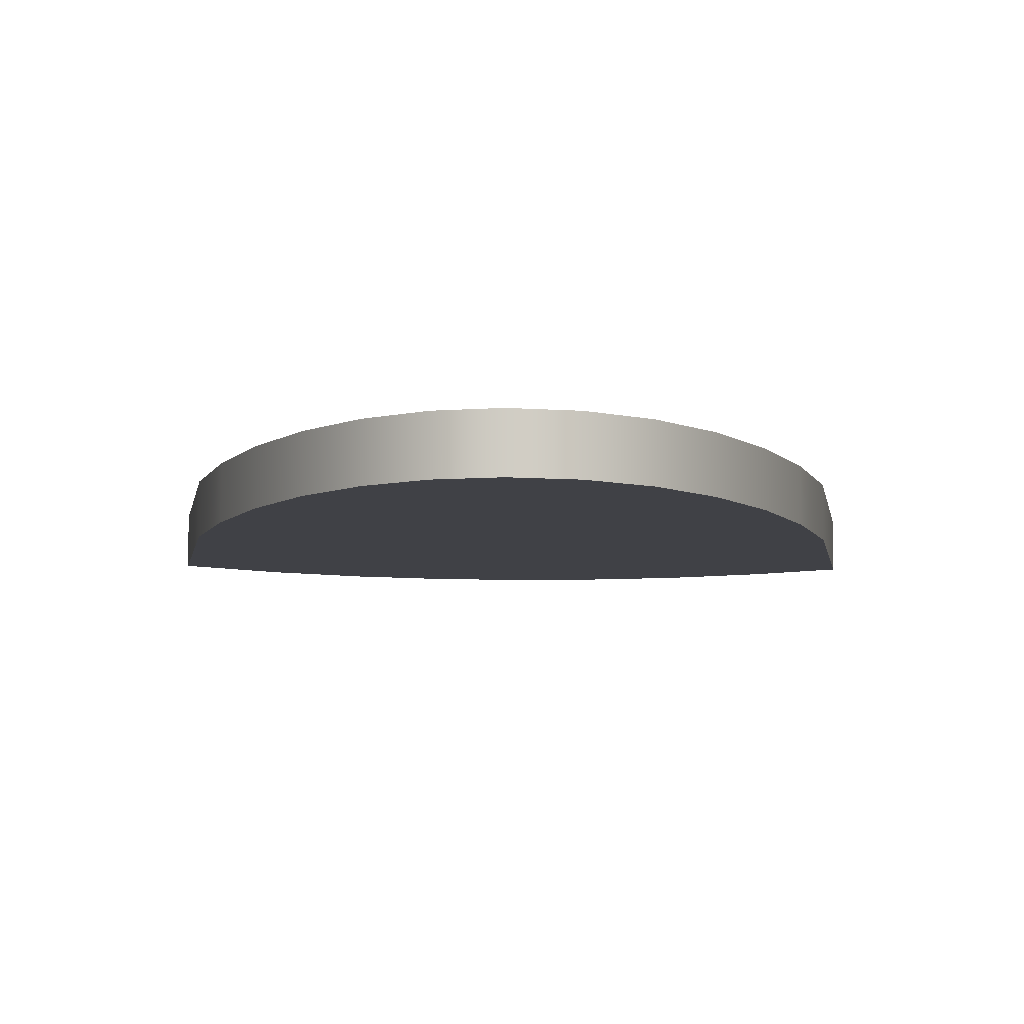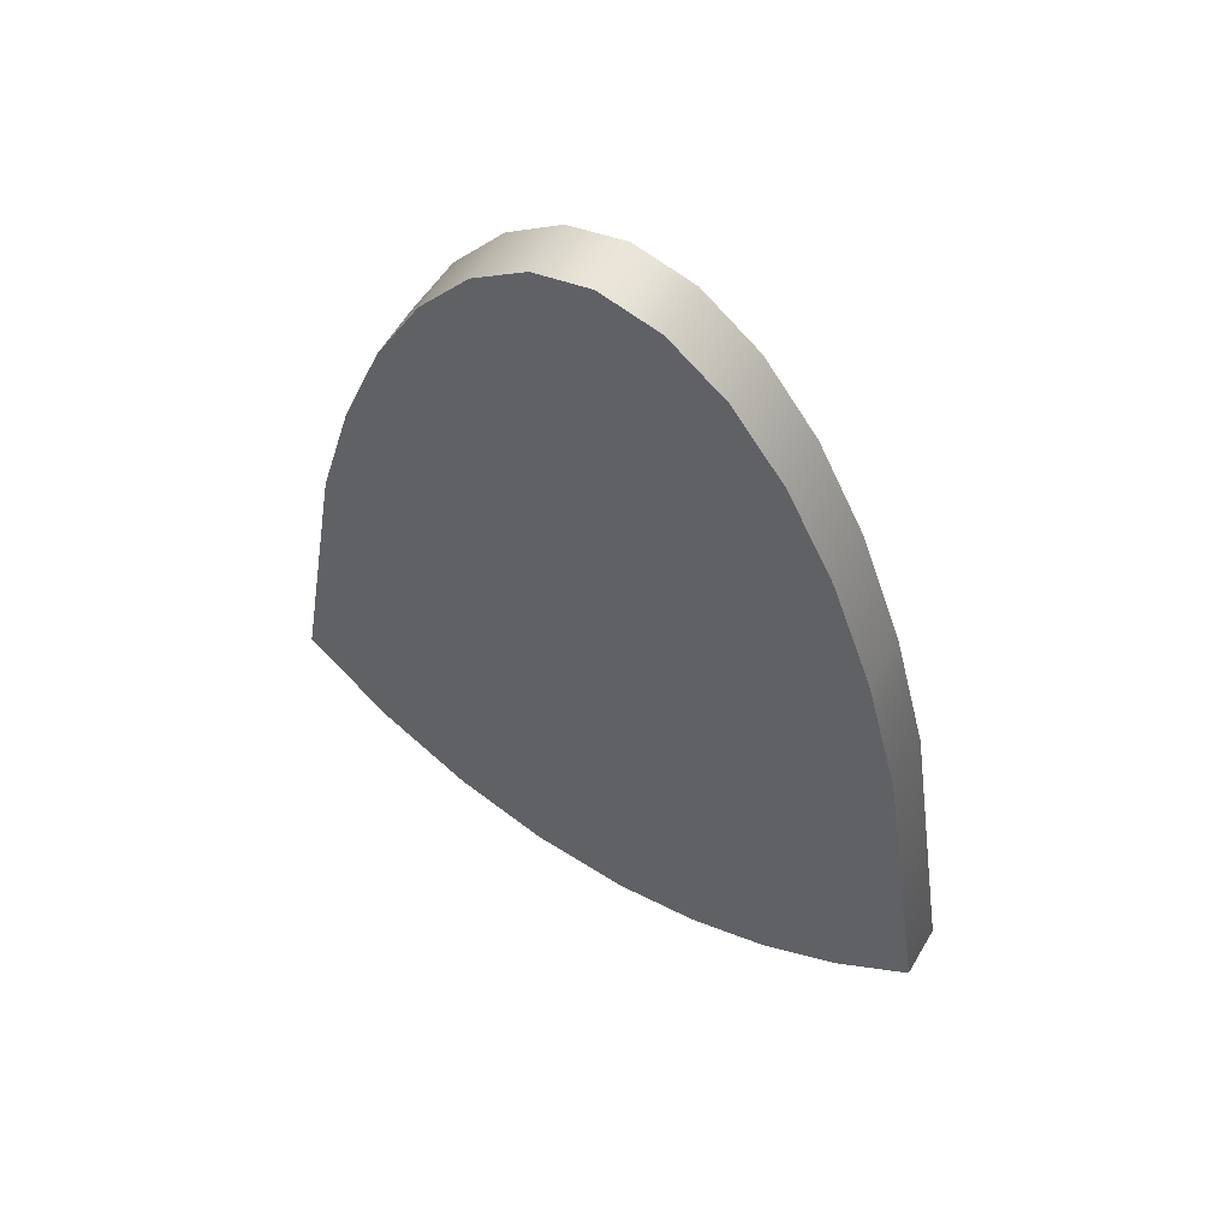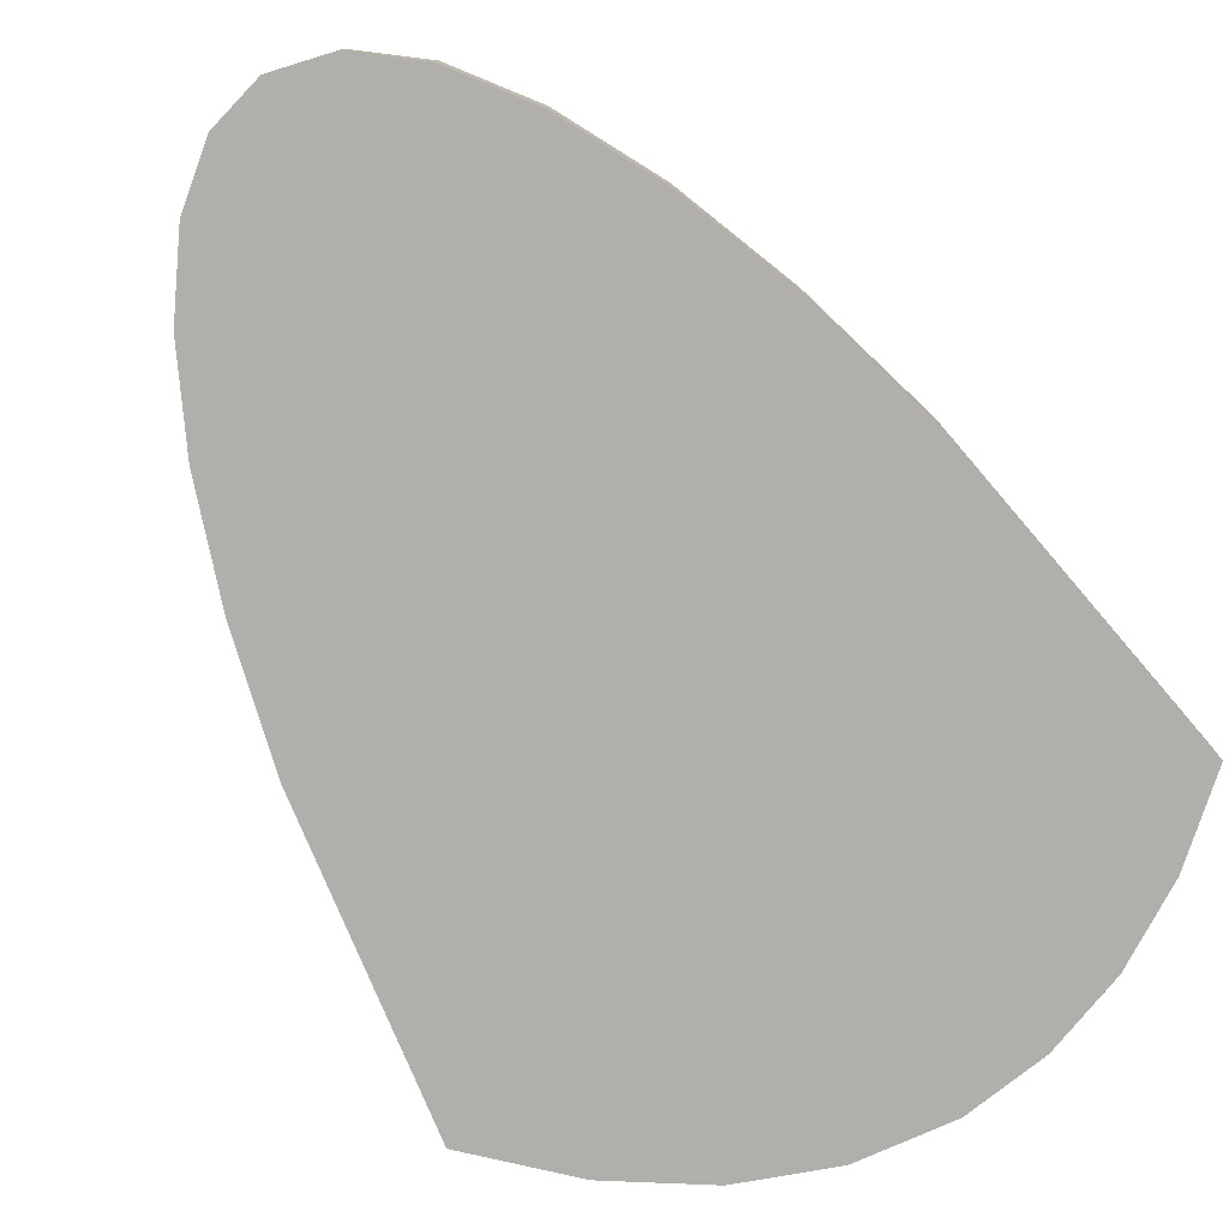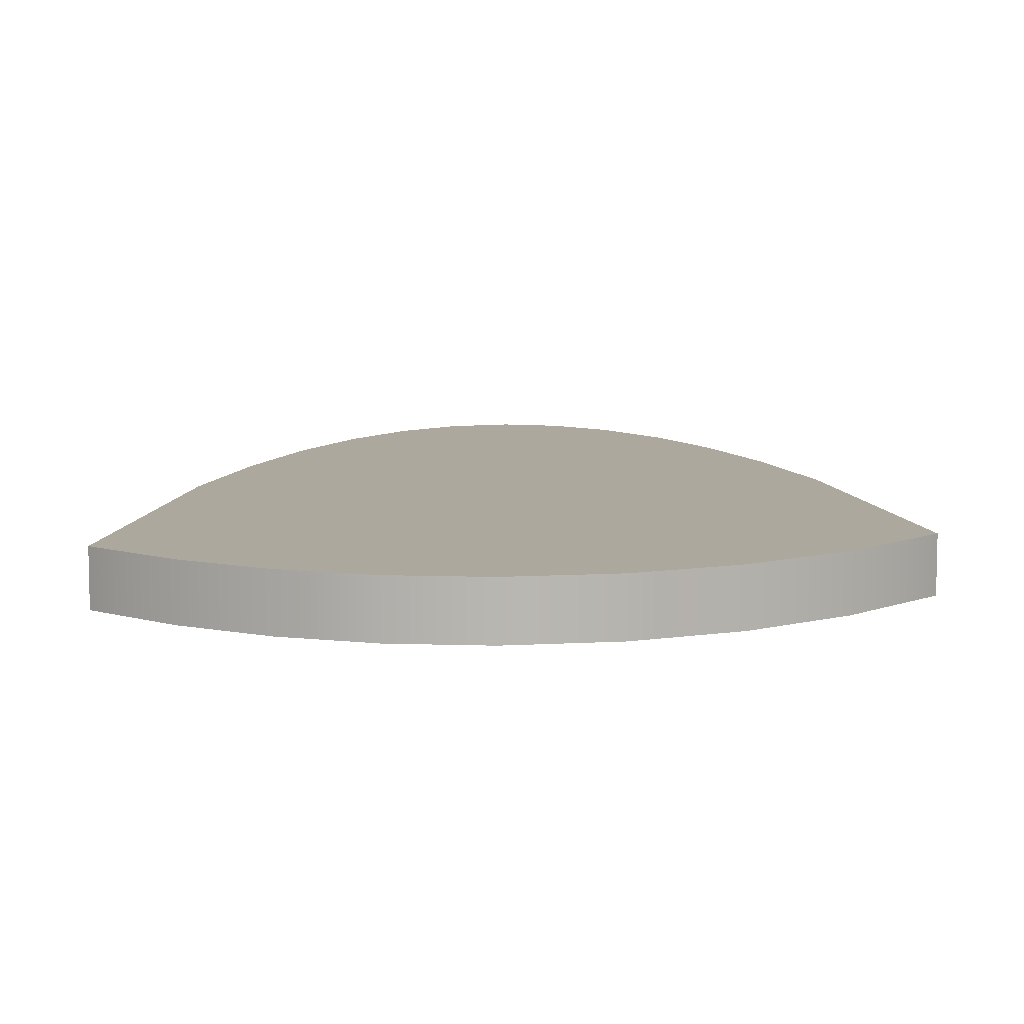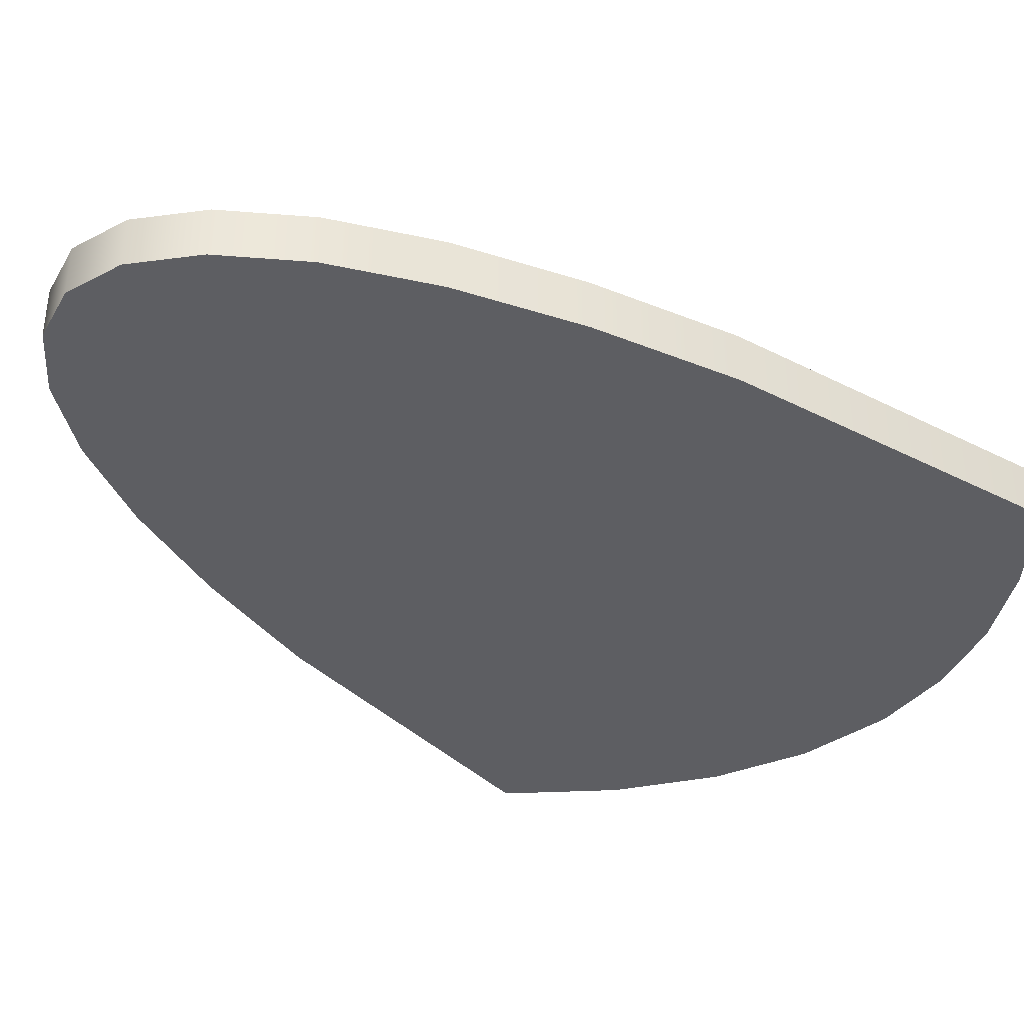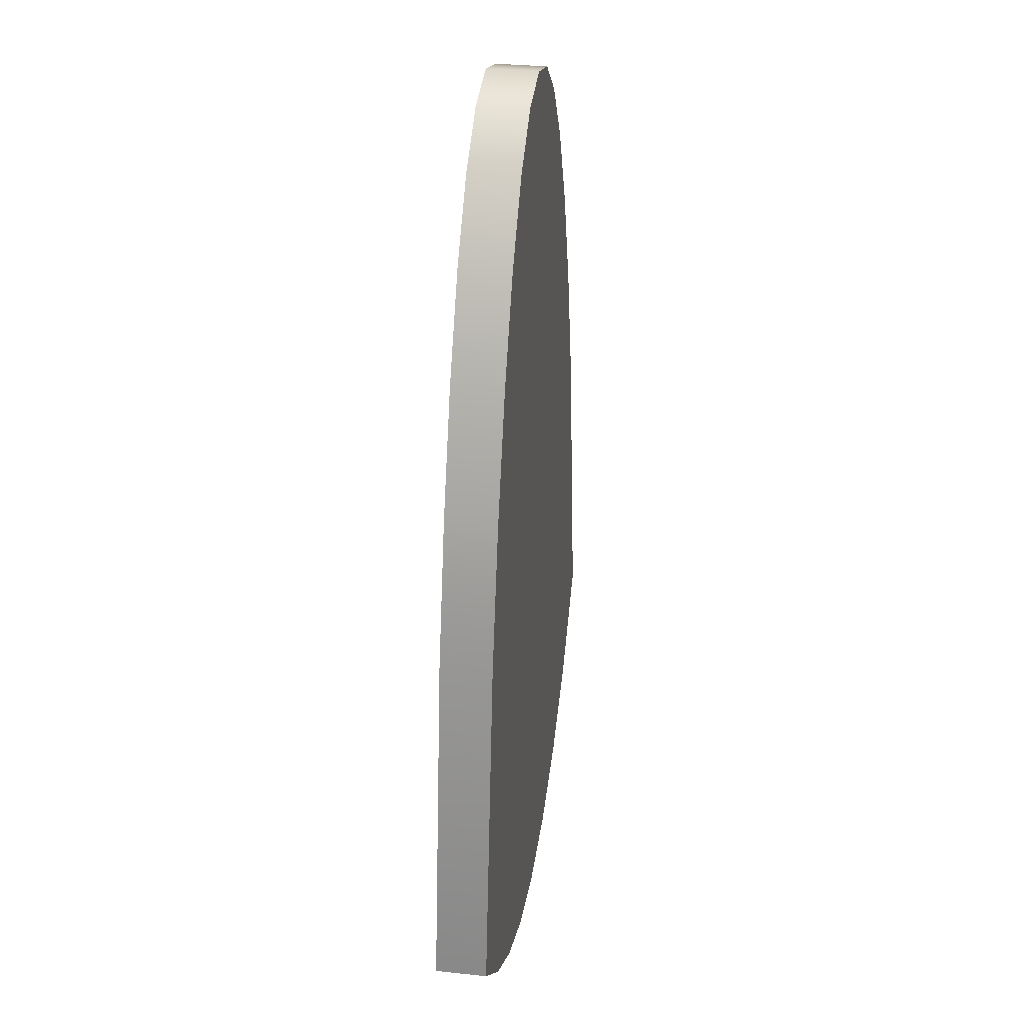
<metadata>
{"format":"obj","ext":"obj","renderer":"f3d","projection":"perspective","resolution":1024,"background":"white","views":[{"elev":-6.0,"azim":0.3,"up":"+Y"},{"elev":58.8,"azim":30.2,"up":"+Z"},{"elev":-78.1,"azim":32.0,"up":"+Y"},{"elev":8.6,"azim":178.9,"up":"+Y"},{"elev":-38.5,"azim":48.5,"up":"+Y"},{"elev":30.9,"azim":98.7,"up":"+Z"}]}
</metadata>
<code>
o
v 14.12 1 57.18
v 15.7 1 57.72
v 15.7 0 57.72
v 14.12 0 57.18
v 17.23 1 58.6
v 17.23 0 58.6
v 18.69 1 59.82
v 18.69 0 59.82
v 17.69 1 66.41
v 17.69 0 66.41
v 16.98 1 69.17
v 16.98 0 69.17
v 16.15 1 71.52
v 16.15 0 71.52
v 15.22 1 73.42
v 15.22 0 73.42
v 14.21 1 74.82
v 14.21 0 74.82
v 13.13 1 75.7
v 13.13 0 75.7
v 12 1 76
v 12 0 76
v 10.91 1 75.72
v 10.91 0 75.72
v 9.866 1 74.91
v 9.866 0 74.91
v 8.883 1 73.59
v 8.883 0 73.59
v 7.975 1 71.82
v 7.975 0 71.82
v 7.159 1 69.61
v 7.159 0 69.61
v 6.45 1 67.02
v 6.45 0 67.02
v 5.414 1 60.79
v 5.414 0 60.79
v 7.026 1 59.17
v 7.026 0 59.17
v 8.75 1 57.99
v 8.75 0 57.99
v 10.56 1 57.26
v 10.56 0 57.26
v 12.42 1 57
v 12.42 0 57
v 12.5 1 57
v 12.5 0 57
v 12.5 1 57
v 12.5 0 57
g
f 1 2 3 4
f 2 5 6 3
f 5 7 8 6
f 7 9 10 8
f 9 11 12 10
f 11 13 14 12
f 13 15 16 14
f 15 17 18 16
f 17 19 20 18
f 19 21 22 20
f 21 23 24 22
f 23 25 26 24
f 25 27 28 26
f 27 29 30 28
f 29 31 32 30
f 31 33 34 32
f 33 35 36 34
f 35 37 38 36
f 37 39 40 38
f 39 41 42 40
f 41 43 44 42
f 43 45 46 44
f 45 47 48 46
f 47 1 4 48
f 1 47 45
f 1 45 43
f 1 43 41
f 1 41 39
f 1 39 37
f 1 37 35
f 1 35 33
f 1 33 31
f 1 31 29
f 1 29 27
f 1 27 25
f 1 25 23
f 1 23 21
f 1 21 19
f 1 19 17
f 1 17 15
f 1 15 13
f 1 13 11
f 1 11 9
f 1 9 7
f 1 7 5
f 5 2 1
f 46 48 4
f 44 46 4
f 42 44 4
f 40 42 4
f 38 40 4
f 36 38 4
f 34 36 4
f 32 34 4
f 30 32 4
f 28 30 4
f 26 28 4
f 24 26 4
f 22 24 4
f 20 22 4
f 18 20 4
f 16 18 4
f 14 16 4
f 12 14 4
f 10 12 4
f 8 10 4
f 6 8 4
f 4 3 6

</code>
